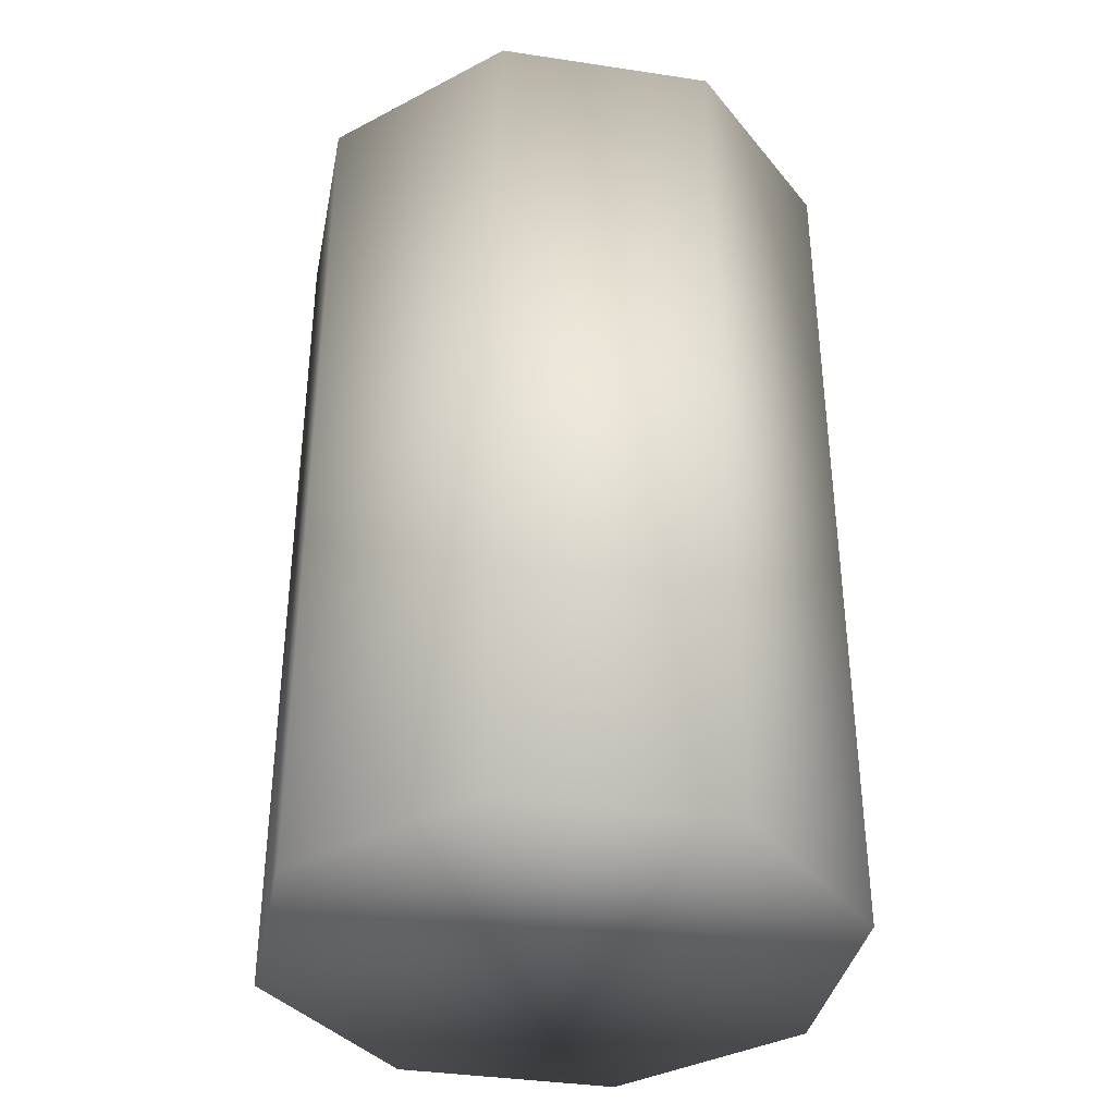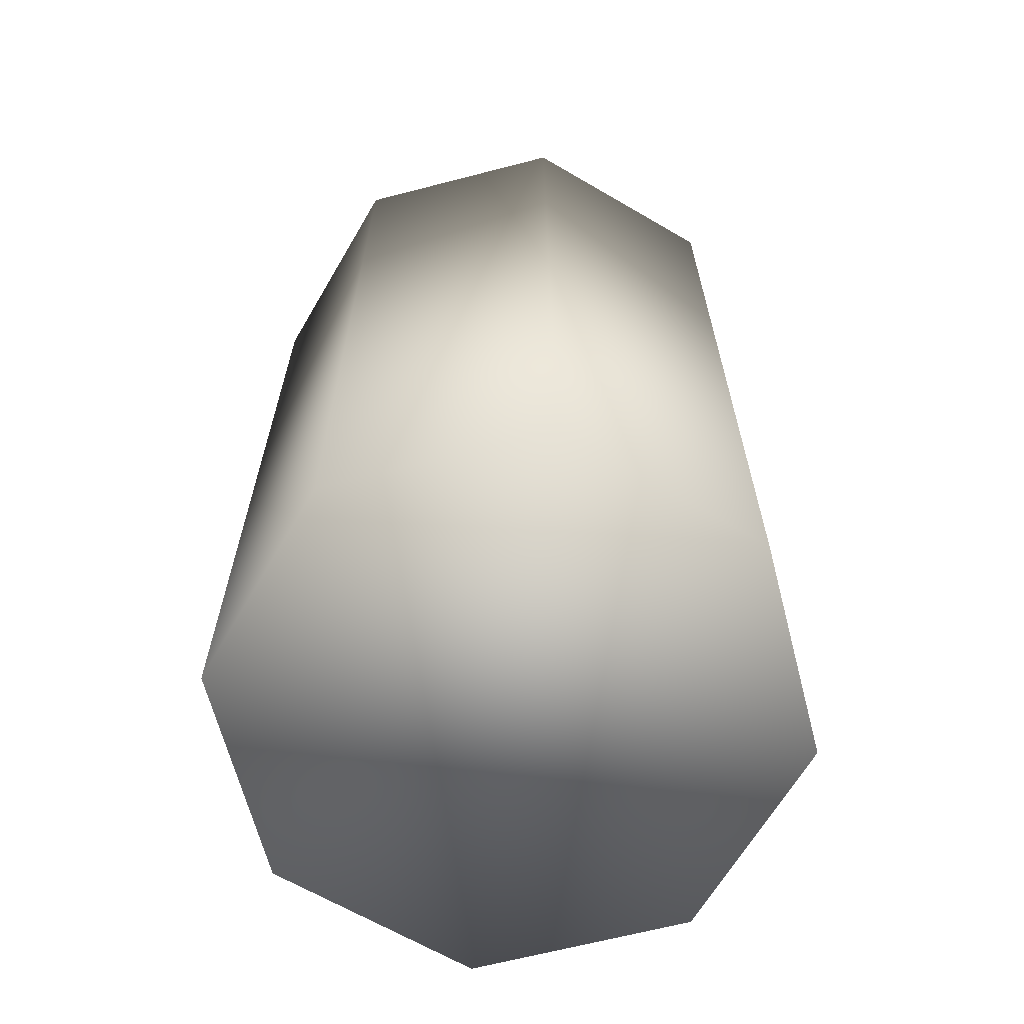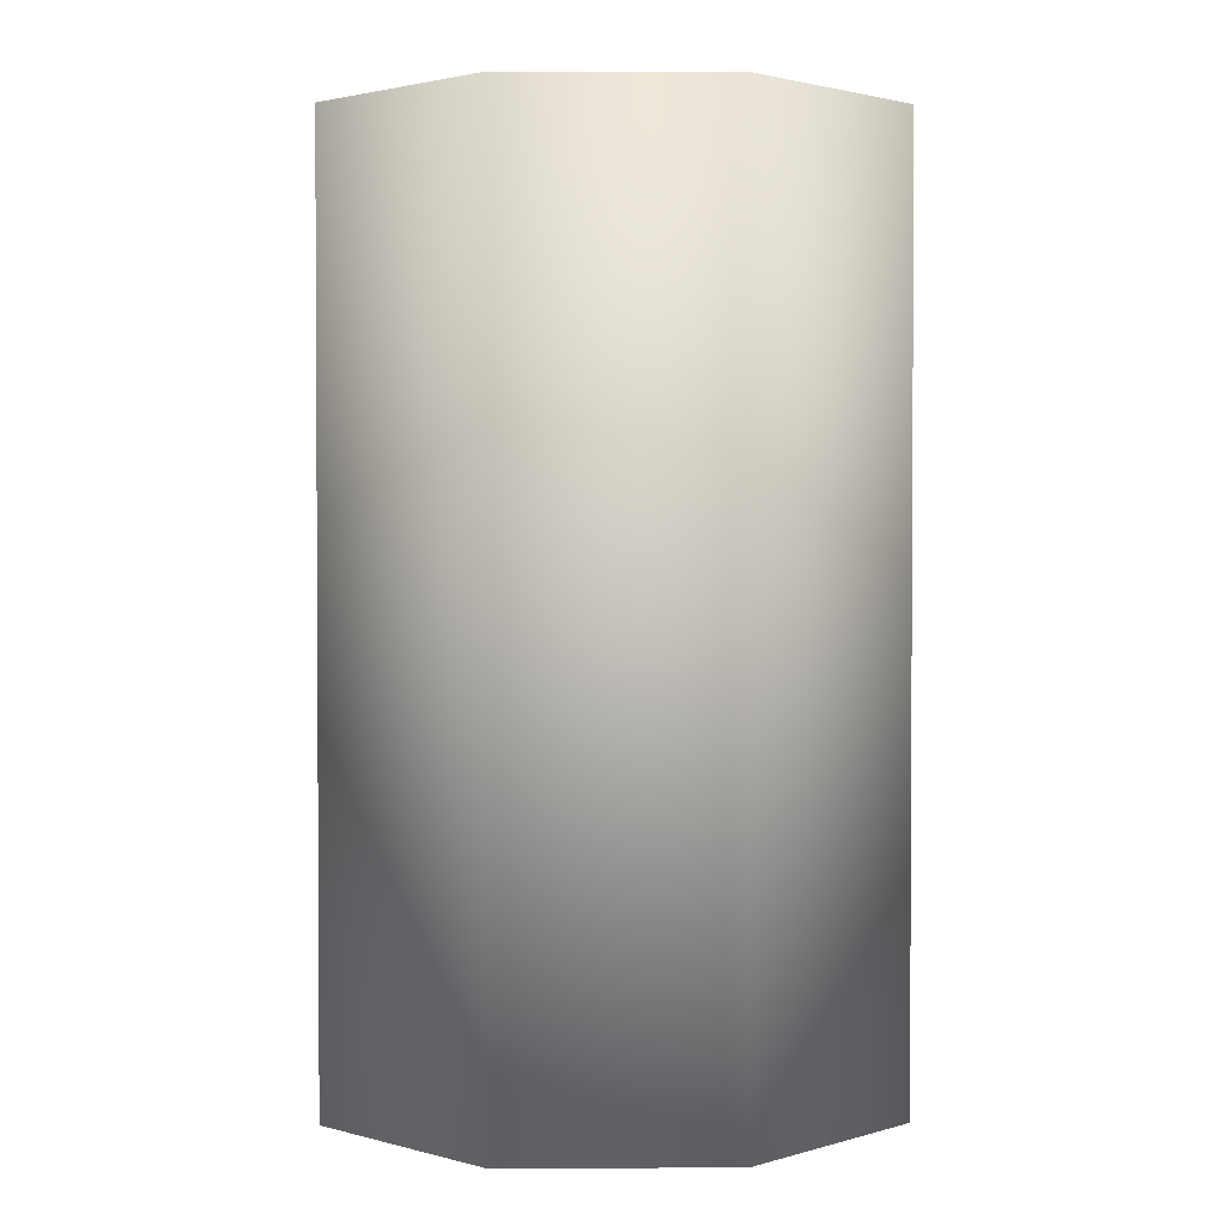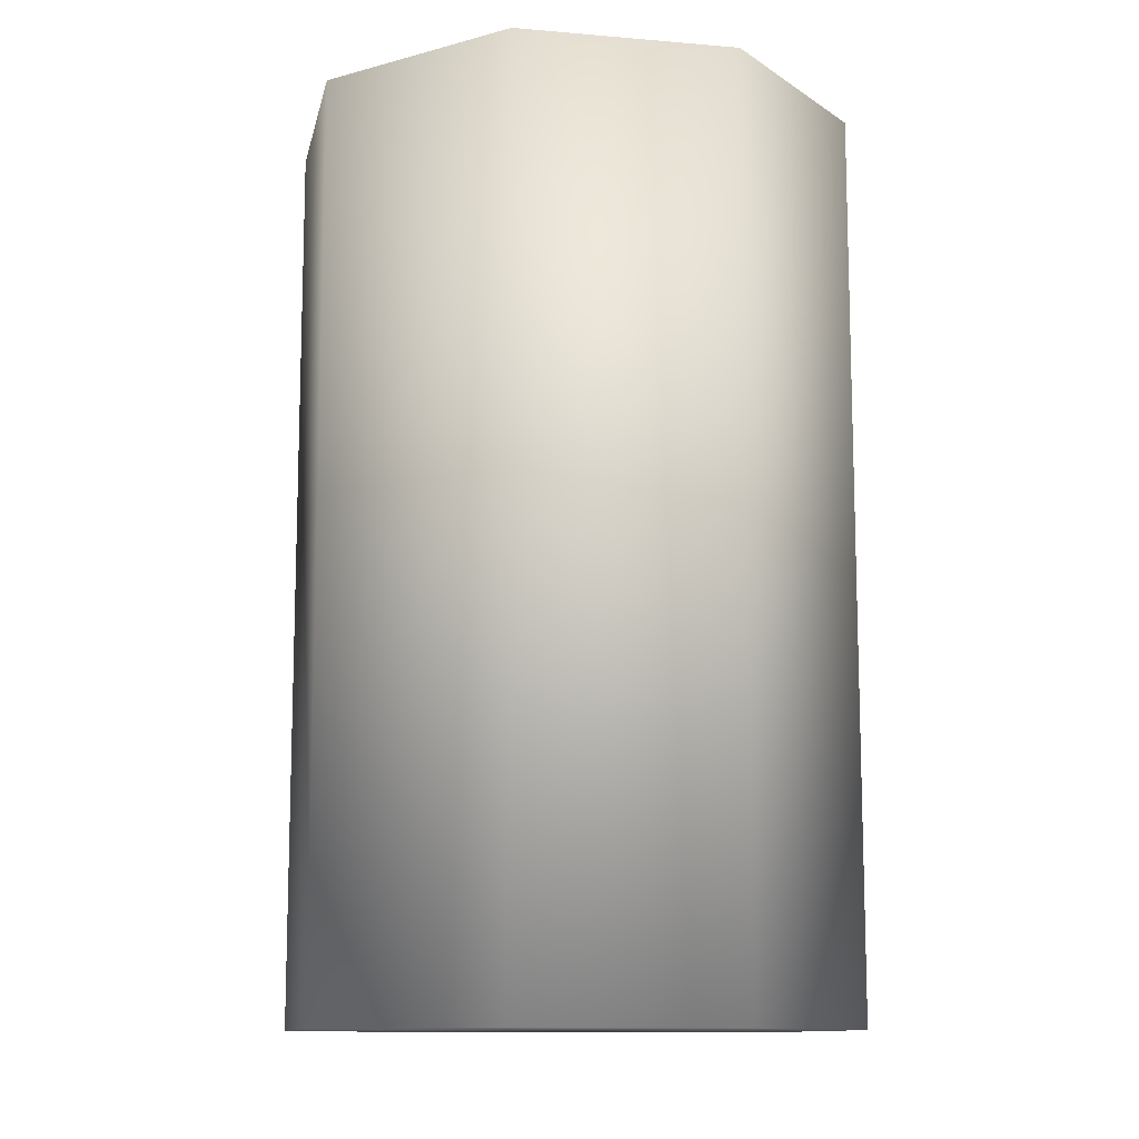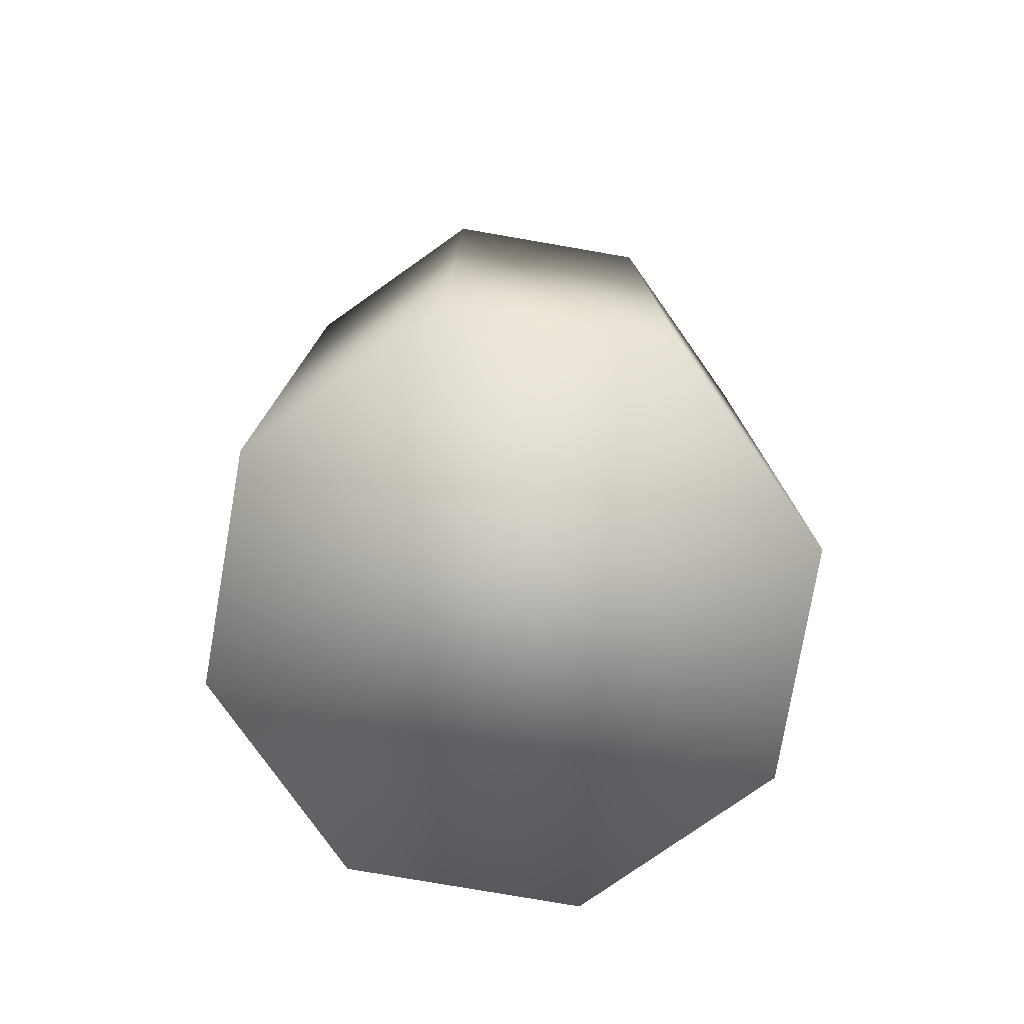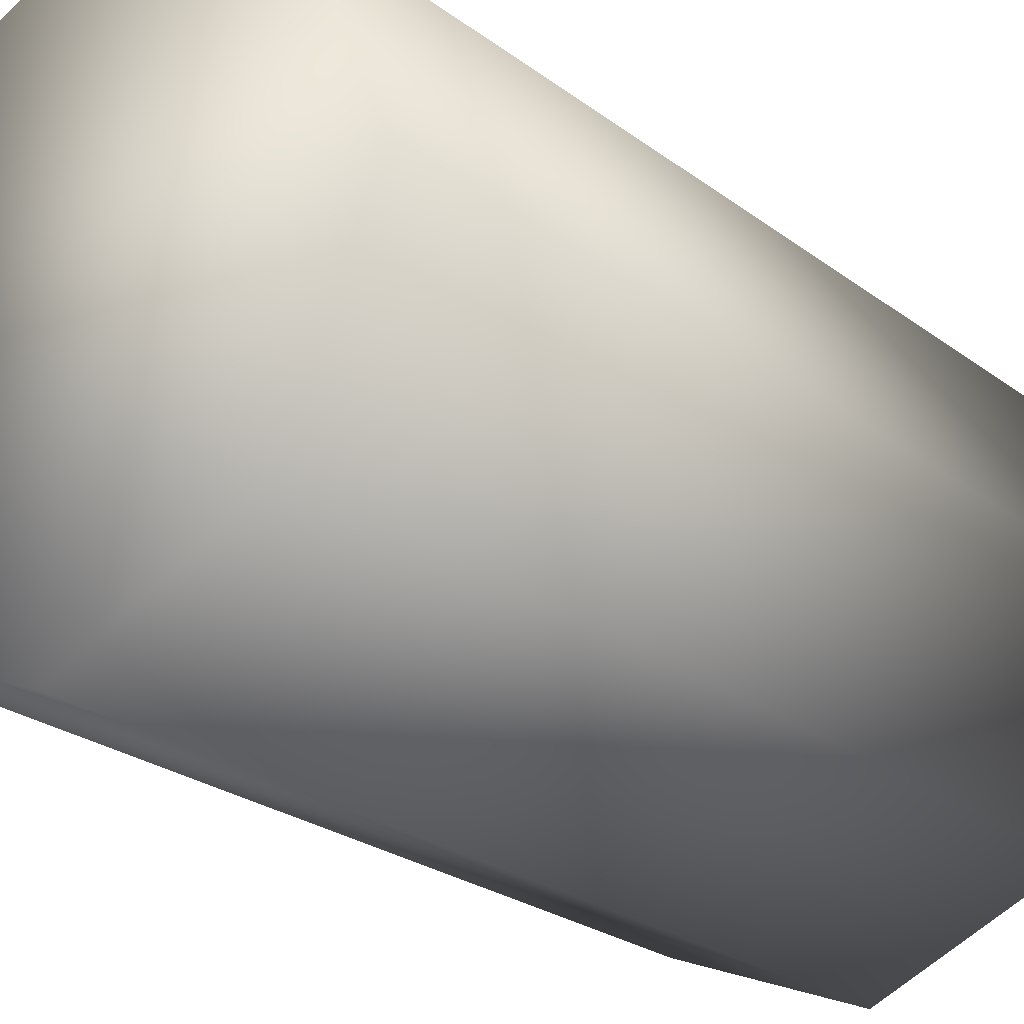
<metadata>
{"format":"obj","ext":"obj","renderer":"f3d","projection":"perspective","resolution":1024,"background":"white","views":[{"elev":-37.2,"azim":-123.5,"up":"+Y"},{"elev":-65.6,"azim":-52.9,"up":"+Y"},{"elev":2.0,"azim":-113.5,"up":"+Y"},{"elev":-11.6,"azim":55.8,"up":"+Y"},{"elev":-77.9,"azim":-122.3,"up":"+Y"},{"elev":-25.4,"azim":-139.8,"up":"+Z"}]}
</metadata>
<code>
o Cylinder
v 1.006 -1.597 0.1954
v 1.006 -0.5068 0.1954
v 1.249 -1.597 0.296
v 1.249 -0.5068 0.296
v 1.35 -1.597 0.5389
v 1.35 -0.5068 0.5389
v 1.249 -1.597 0.7818
v 1.249 -0.5068 0.7818
v 1.006 -1.597 0.8824
v 1.006 -0.5068 0.8824
v 0.7635 -1.597 0.7818
v 0.7635 -0.5068 0.7818
v 0.6629 -1.597 0.5389
v 0.6629 -0.5068 0.5389
v 0.7635 -1.597 0.296
v 0.7635 -0.5068 0.296
f 1 2 4 3
f 3 4 6 5
f 5 6 8 7
f 7 8 10 9
f 9 10 12 11
f 11 12 14 13
f 4 2 16 14 12 10 8 6
f 15 16 2 1
f 13 14 16 15
f 1 3 5 7 9 11 13 15

</code>
